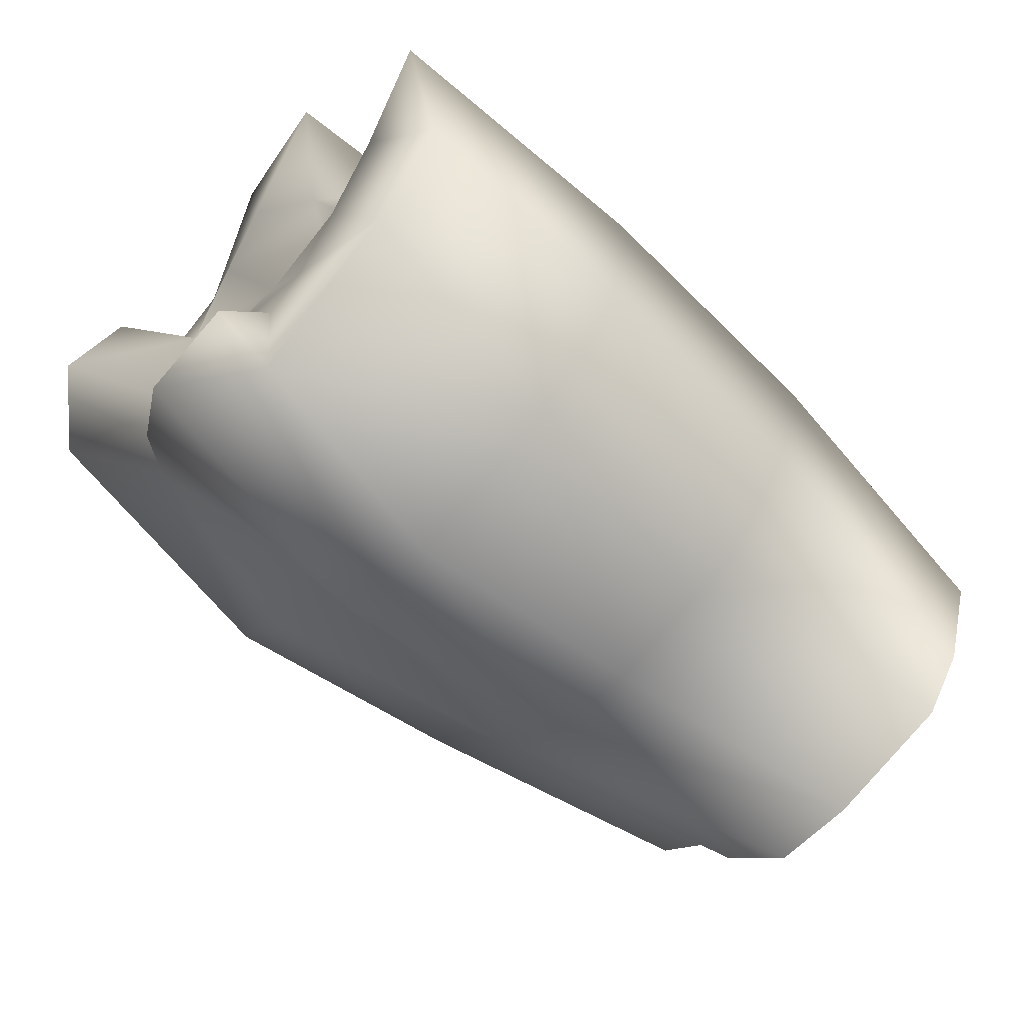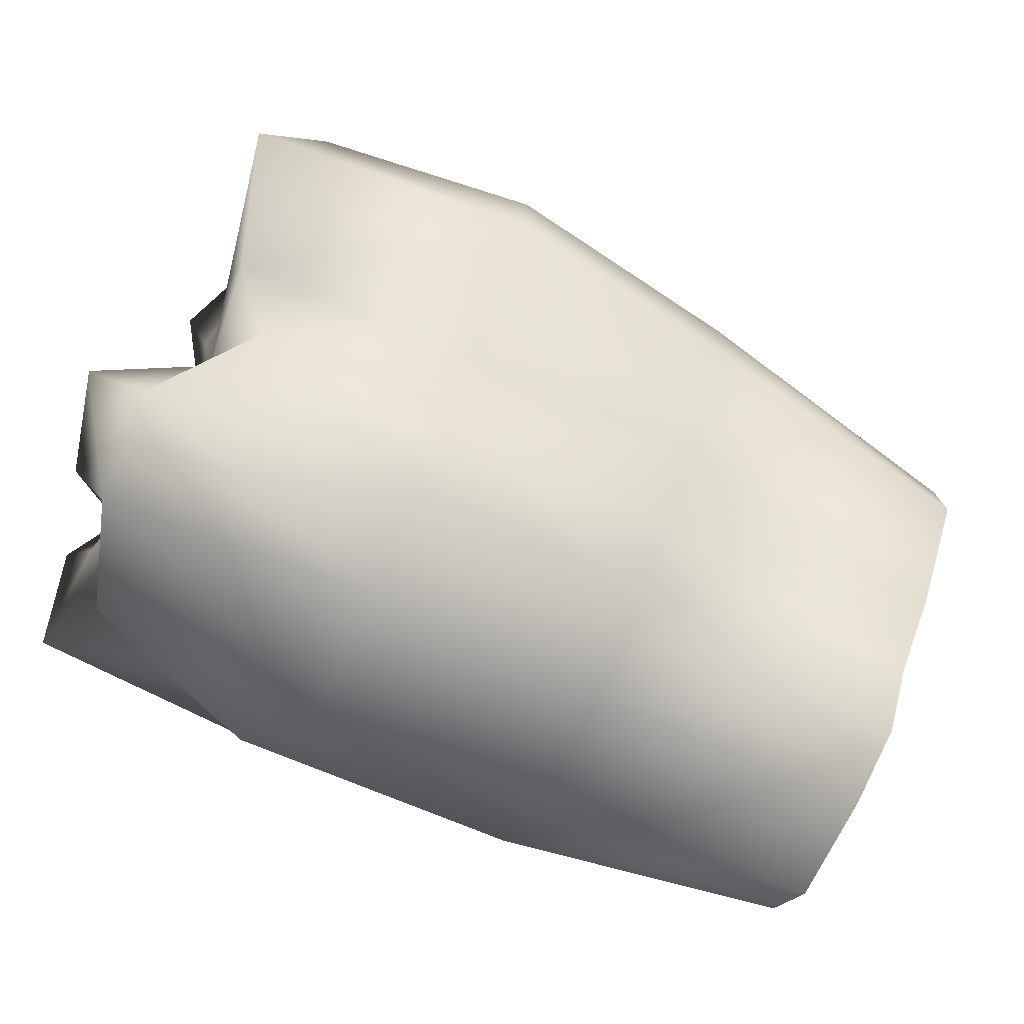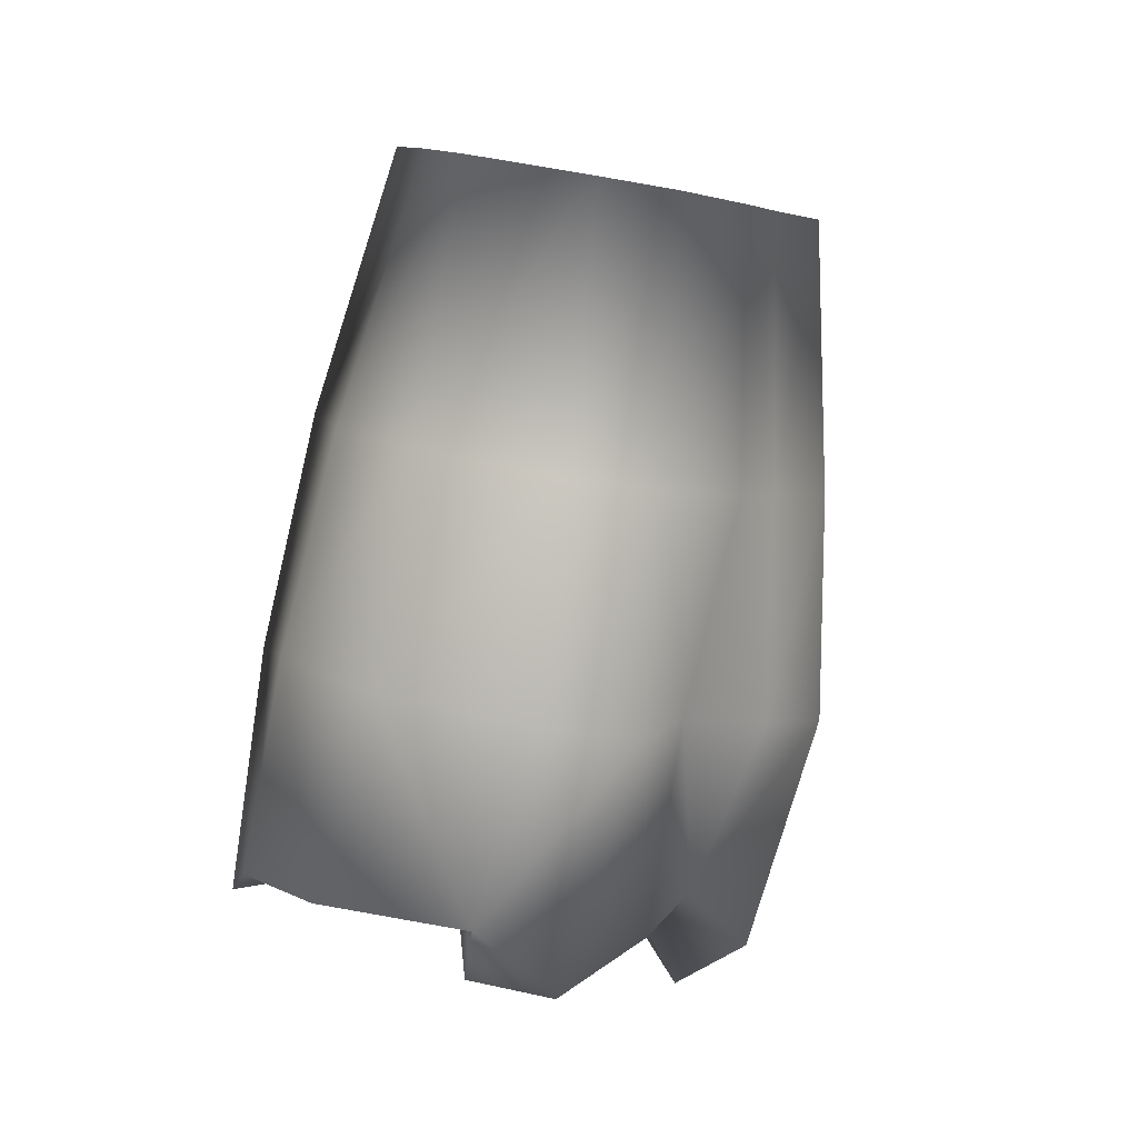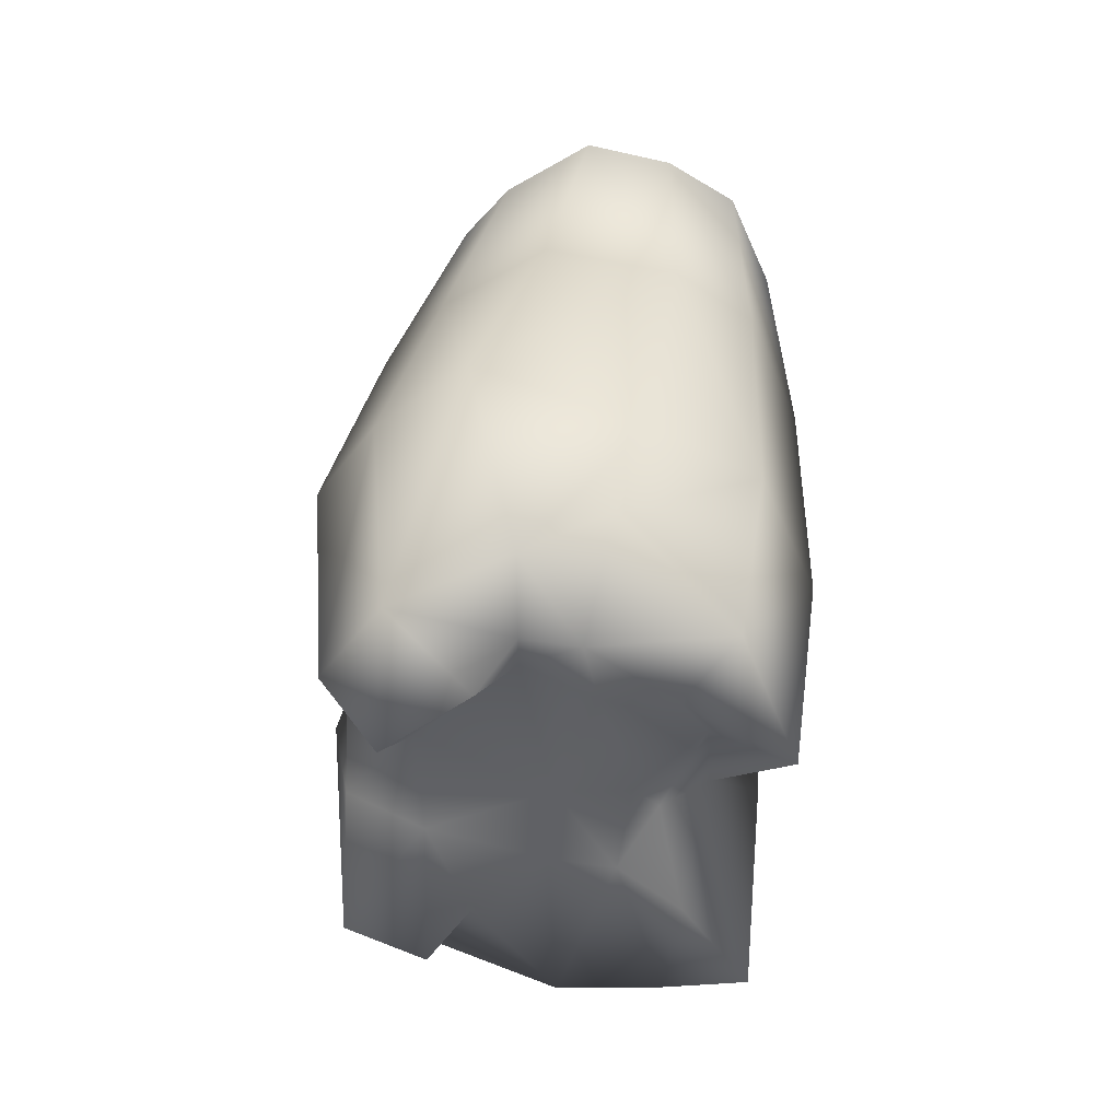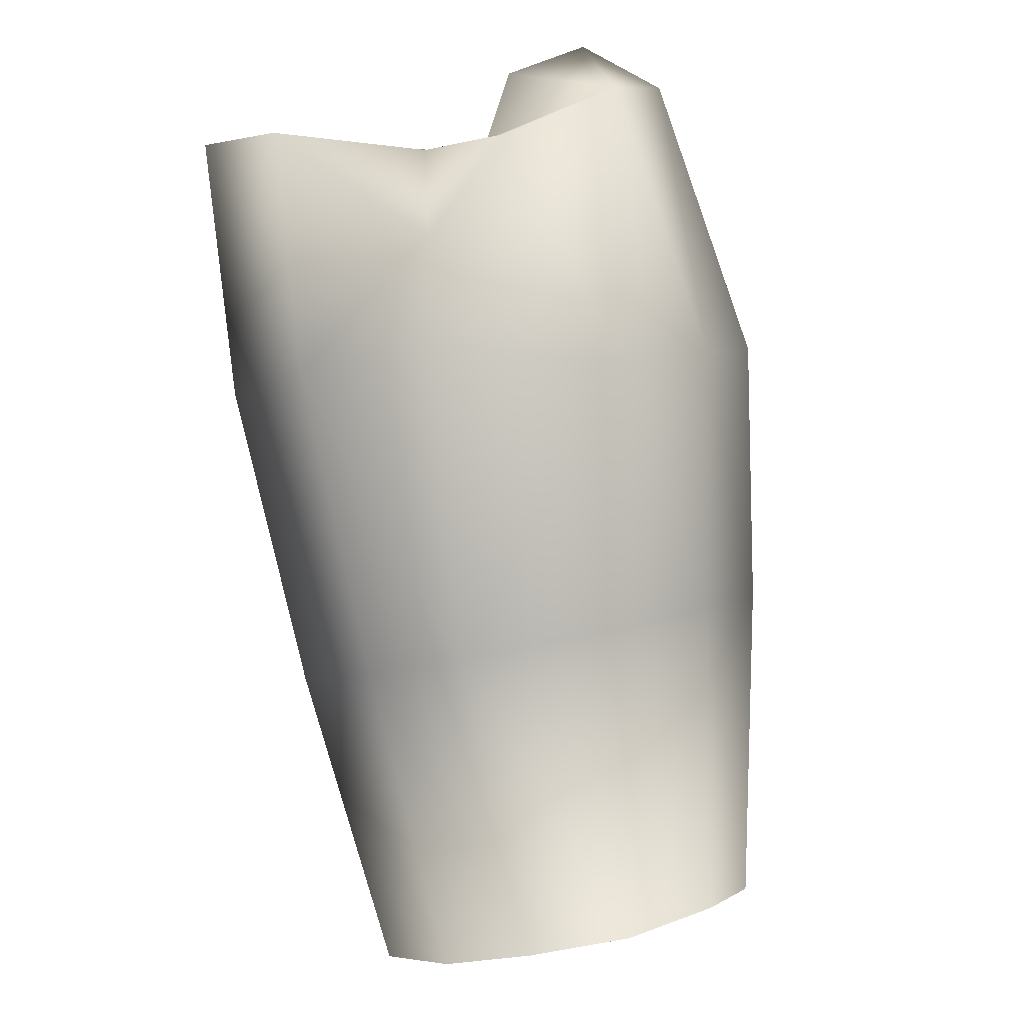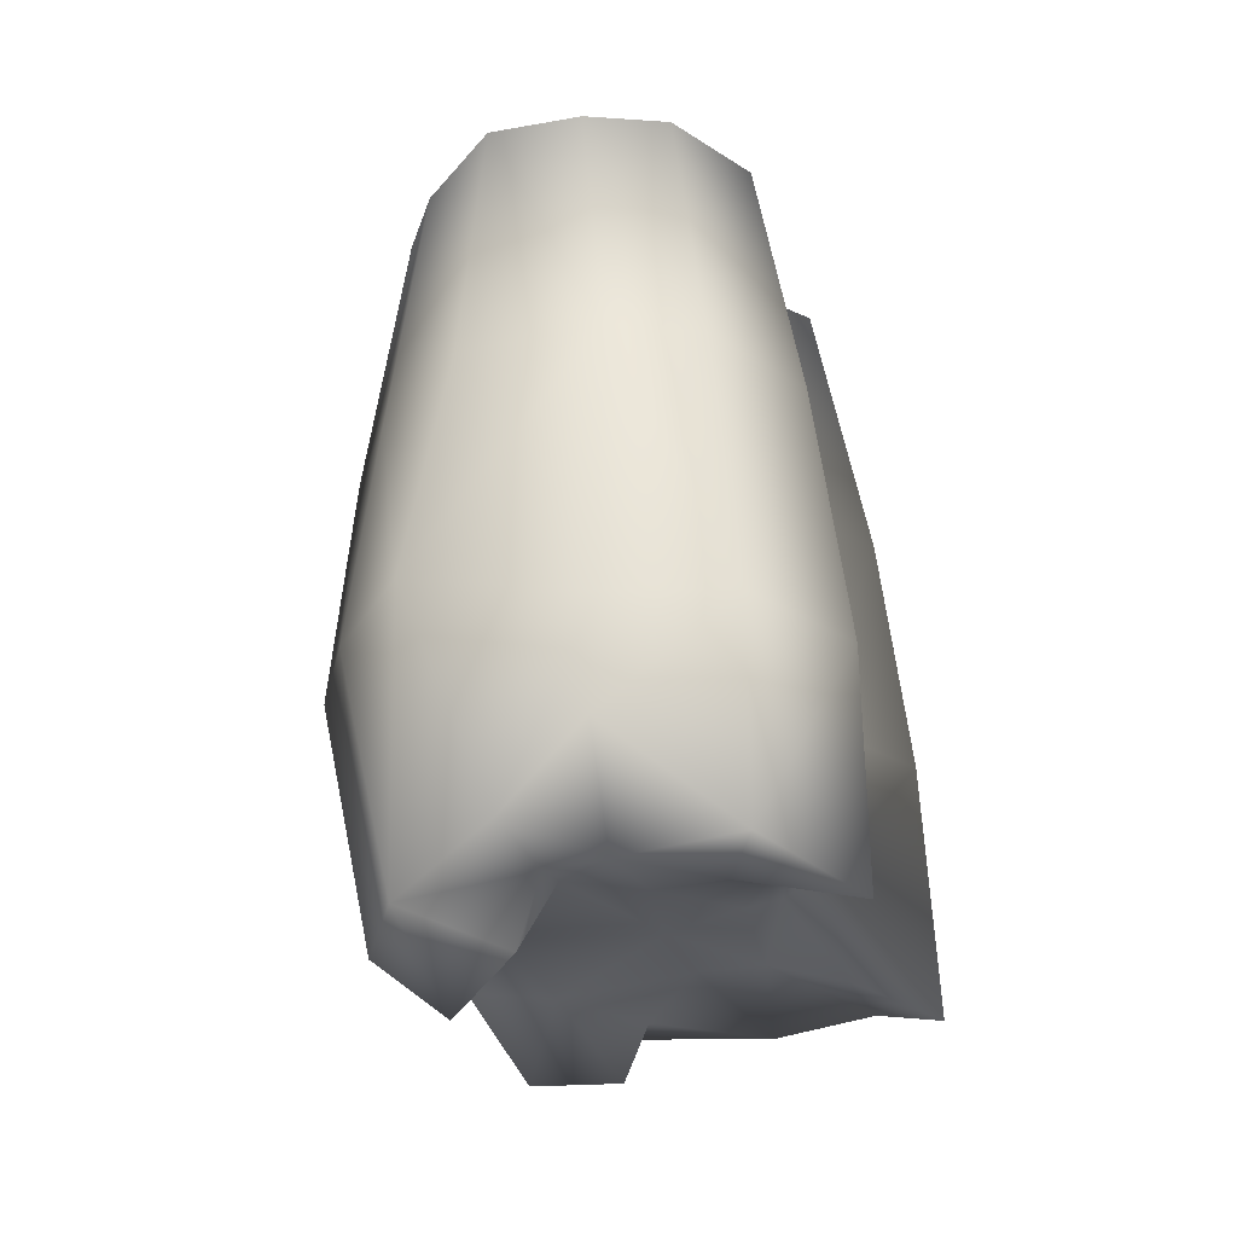
<metadata>
{"format":"obj","ext":"obj","renderer":"f3d","projection":"perspective","resolution":1024,"background":"white","views":[{"elev":80.0,"azim":126.7,"up":"+Z"},{"elev":-18.0,"azim":76.0,"up":"+Z"},{"elev":26.3,"azim":26.7,"up":"+Y"},{"elev":-69.5,"azim":167.2,"up":"+Y"},{"elev":-68.5,"azim":10.9,"up":"+Z"},{"elev":-50.9,"azim":-169.4,"up":"+Y"}]}
</metadata>
<code>
o Box26
v 0.6494 0.6356 -0.2282
v 0.6944 0.6522 -0.1832
v 0.7135 0.6203 -0.267
v 0.7334 0.6593 -0.1635
v 0.7544 0.6248 -0.2542
v 0.8091 0.6518 -0.1815
v 0.8501 0.6418 -0.2068
v 0.704 0.6152 -0.2809
v 0.7373 0.5864 -0.3564
v 0.7941 0.5868 -0.354
v 0.8657 0.6009 -0.3148
v 0.8796 0.5856 -0.3551
v 0.7074 0.5613 -0.4234
v 0.6679 0.5817 -0.3704
v 0.7563 0.5546 -0.4402
v 0.8582 0.5708 -0.3946
v 0.8655 0.6177 -0.2703
v 0.8122 0.5541 -0.44
v 0.7178 0.2082 -0.08794
v 0.6745 0.2034 -0.07228
v 0.7016 0.2159 -0.1297
v 0.7216 0.1995 -0.1434
v 0.7665 0.1973 -0.1339
v 0.794 0.2294 -0.03008
v 0.8345 0.1975 -0.09374
v 0.8144 0.2137 0.000913
v 0.6939 0.1653 -0.2044
v 0.7603 0.1462 -0.2186
v 0.8524 0.1869 -0.1562
v 0.8065 0.1553 -0.2248
v 0.8729 0.1168 -0.1737
v 0.7181 0.1342 -0.2309
v 0.7756 0.143 -0.2479
v 0.811 0.1443 -0.2443
v 0.829 0.1151 -0.2185
v 0.6284 0.4824 -0.154
v 0.6771 0.5016 -0.1018
v 0.7434 0.5114 -0.07437
v 0.6215 0.3456 -0.09292
v 0.6695 0.3742 -0.04072
v 0.8328 0.5025 -0.09561
v 0.7531 0.3857 -0.008767
v 0.6251 0.1979 -0.03603
v 0.6649 0.2458 0.005711
v 0.7279 0.2577 0.02799
v 0.8246 0.2557 0.008476
v 0.8974 0.4629 -0.199
v 0.8992 0.4442 -0.2485
v 0.9143 0.4256 -0.2974
v 0.8867 0.4068 -0.3479
v 0.8789 0.4892 -0.1298
v 0.8494 0.3762 -0.03165
v 0.8849 0.3315 -0.1492
v 0.9209 0.3141 -0.1944
v 0.9365 0.2938 -0.2478
v 0.9118 0.2734 -0.3025
v 0.8968 0.362 -0.06807
v 0.8834 0.1989 -0.1058
v 0.8925 0.2093 -0.1507
v 0.9123 0.1441 -0.1979
v 0.8323 0.3871 -0.4014
v 0.7501 0.3865 -0.4049
v 0.6969 0.3948 -0.3843
v 0.8669 0.2531 -0.3574
v 0.7616 0.2241 -0.3543
v 0.6905 0.2321 -0.3348
v 0.8868 0.1269 -0.2526
v 0.8233 0.1314 -0.2971
v 0.773 0.1736 -0.3174
v 0.6502 0.4189 -0.3217
v 0.6829 0.458 -0.2171
v 0.6402 0.258 -0.2674
v 0.676 0.3193 -0.1614
v 0.699 0.1093 -0.2863
v 0.6485 0.1235 -0.2145
v 0.6777 0.2074 -0.156
v 0.7581 0.2165 -0.08079
v 0.8676 0.2082 -0.01282
f 1 2 3
f 2 4 5
f 5 6 7
f 8 3 9
f 9 3 5
f 10 11 12
f 13 14 9
f 15 9 10
f 10 12 16
f 1 3 8
f 2 5 3
f 6 5 4
f 5 7 17
f 8 9 14
f 9 5 10
f 17 11 5
f 5 11 10
f 13 9 15
f 15 10 18
f 10 16 18
f 19 20 21
f 19 22 23
f 24 25 26
f 22 21 27
f 23 22 28
f 29 30 31
f 28 27 32
f 30 28 33
f 30 34 35
f 2 1 36
f 4 2 37
f 6 4 38
f 36 39 40
f 38 37 40
f 41 38 42
f 39 43 44
f 40 44 45
f 42 45 46
f 7 6 41
f 17 47 48
f 12 49 50
f 51 41 52
f 47 53 54
f 49 55 56
f 57 52 46
f 53 58 59
f 56 55 60
f 16 50 61
f 18 61 62
f 15 62 63
f 50 56 64
f 62 61 64
f 62 65 66
f 64 56 67
f 65 64 68
f 66 65 69
f 13 63 70
f 14 70 71
f 1 8 71
f 63 66 72
f 70 72 73
f 36 71 73
f 72 66 74
f 72 75 76
f 39 73 76
f 44 43 20
f 45 44 19
f 45 77 24
f 46 24 26
f 58 25 29
f 67 60 31
f 67 35 34
f 68 34 33
f 74 69 33
f 75 74 32
f 76 75 27
f 76 21 20
f 7 51 47
f 51 57 53
f 57 78 58
f 78 26 25
f 12 11 48
f 49 48 54
f 55 54 59
f 60 59 29
f 19 21 22
f 19 23 77
f 23 25 77
f 77 25 24
f 22 27 28
f 23 28 30
f 30 29 23
f 23 29 25
f 28 32 33
f 30 33 34
f 30 35 31
f 2 36 37
f 4 37 38
f 6 38 41
f 36 40 37
f 38 40 42
f 41 42 52
f 39 44 40
f 40 45 42
f 42 46 52
f 7 41 51
f 17 48 11
f 12 50 16
f 51 52 57
f 47 54 48
f 49 56 50
f 57 46 78
f 53 59 54
f 56 60 67
f 16 61 18
f 18 62 15
f 15 63 13
f 50 64 61
f 62 64 65
f 62 66 63
f 64 67 68
f 65 68 69
f 66 69 74
f 13 70 14
f 14 71 8
f 1 71 36
f 63 72 70
f 70 73 71
f 36 73 39
f 72 74 75
f 72 76 73
f 39 76 43
f 44 20 19
f 45 19 77
f 45 24 46
f 46 26 78
f 58 29 59
f 67 31 35
f 67 34 68
f 68 33 69
f 74 33 32
f 75 32 27
f 76 27 21
f 76 20 43
f 7 47 17
f 51 53 47
f 57 58 53
f 78 25 58
f 12 48 49
f 49 54 55
f 55 59 60
f 60 29 31

</code>
